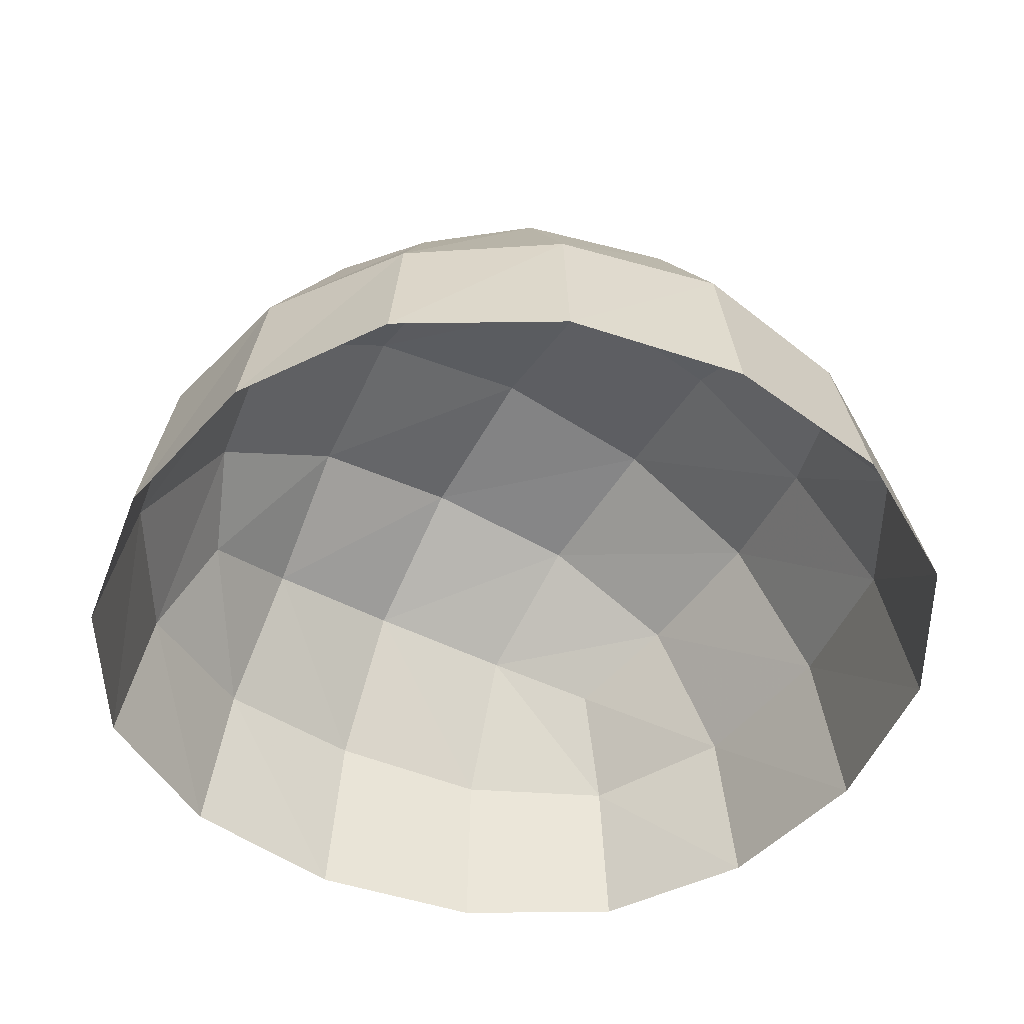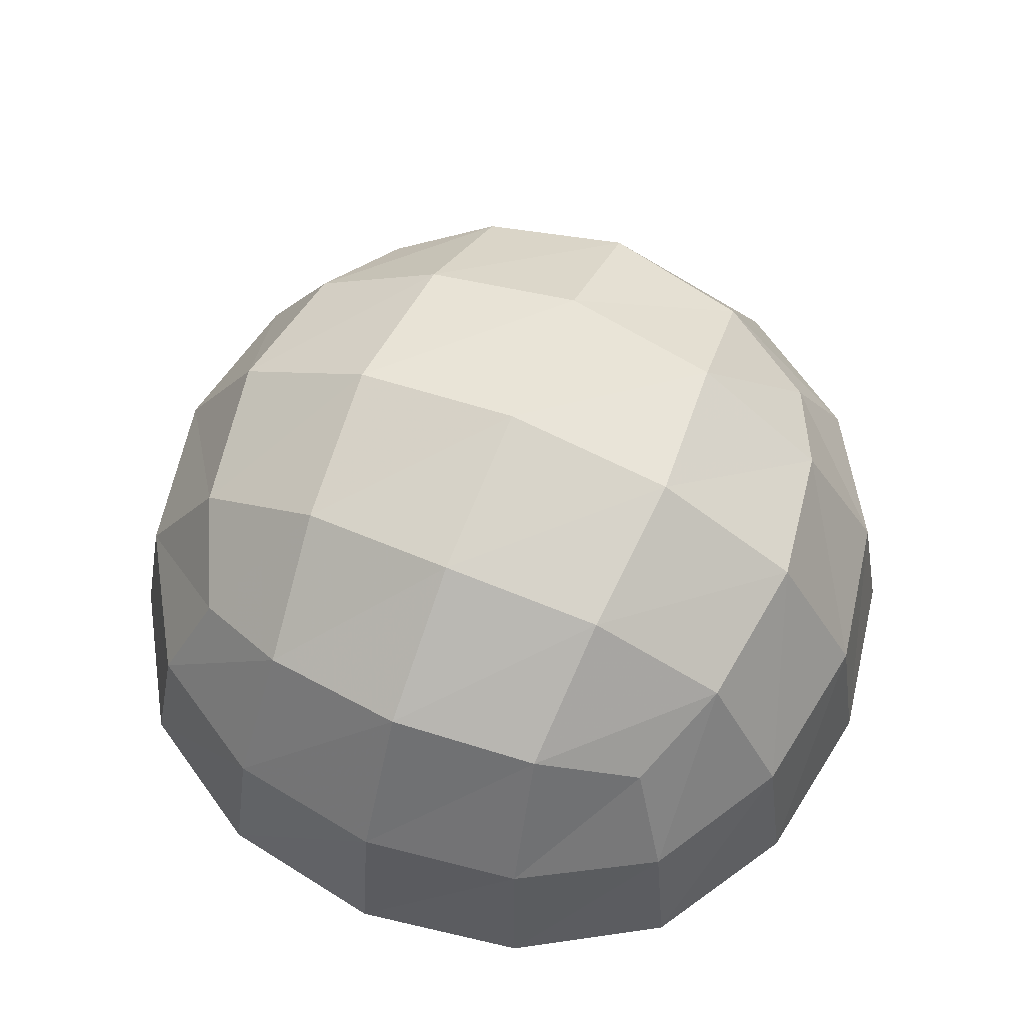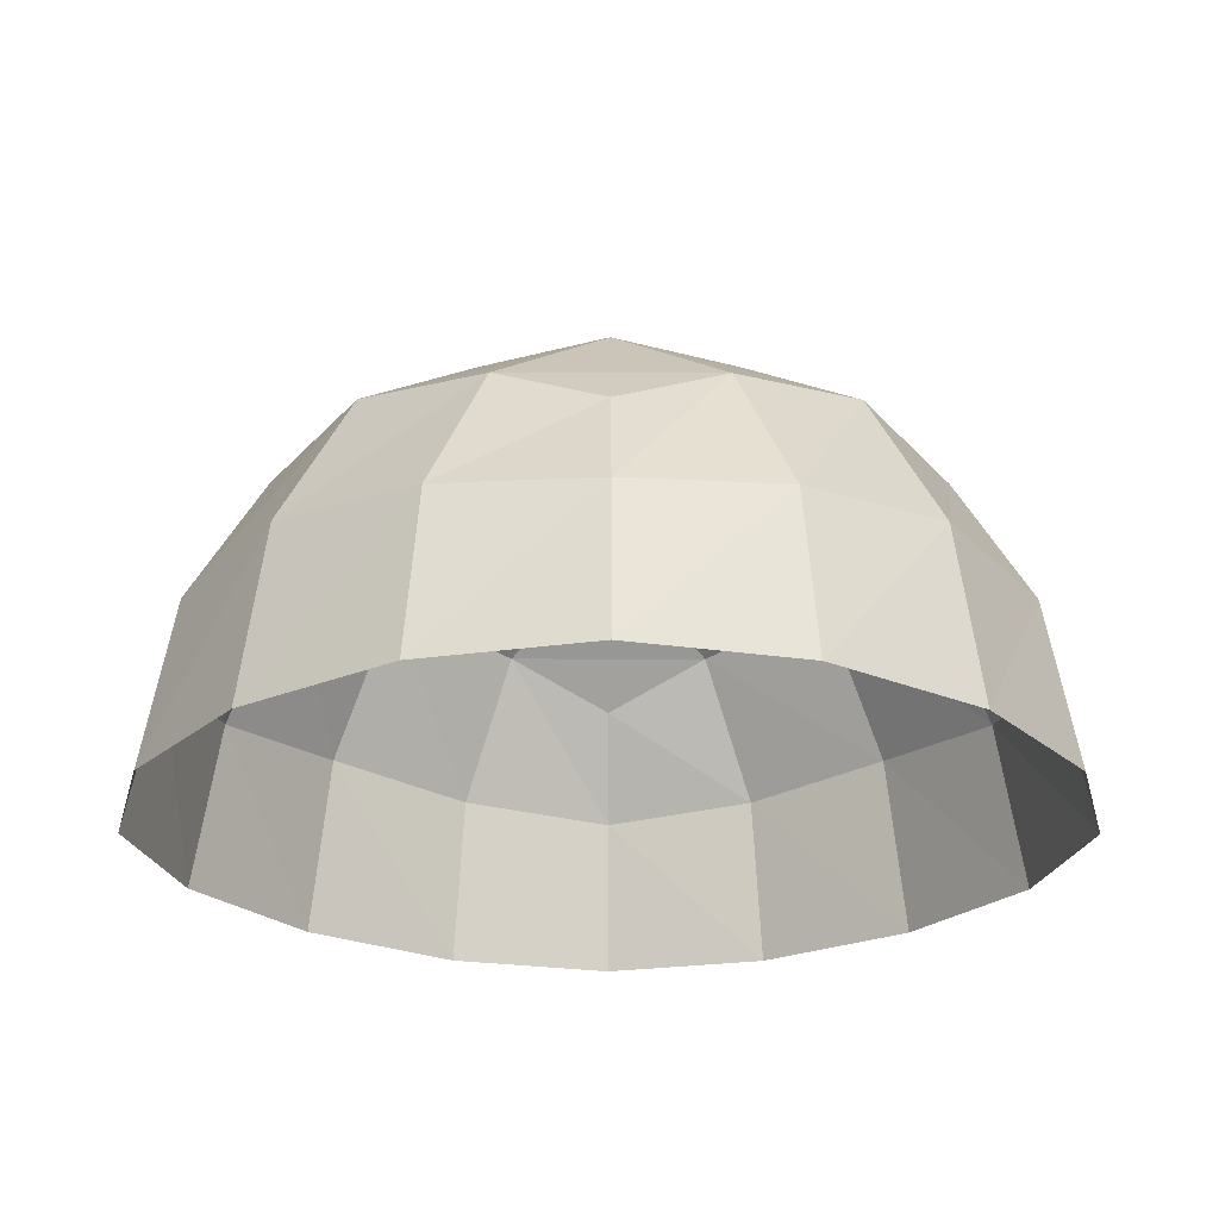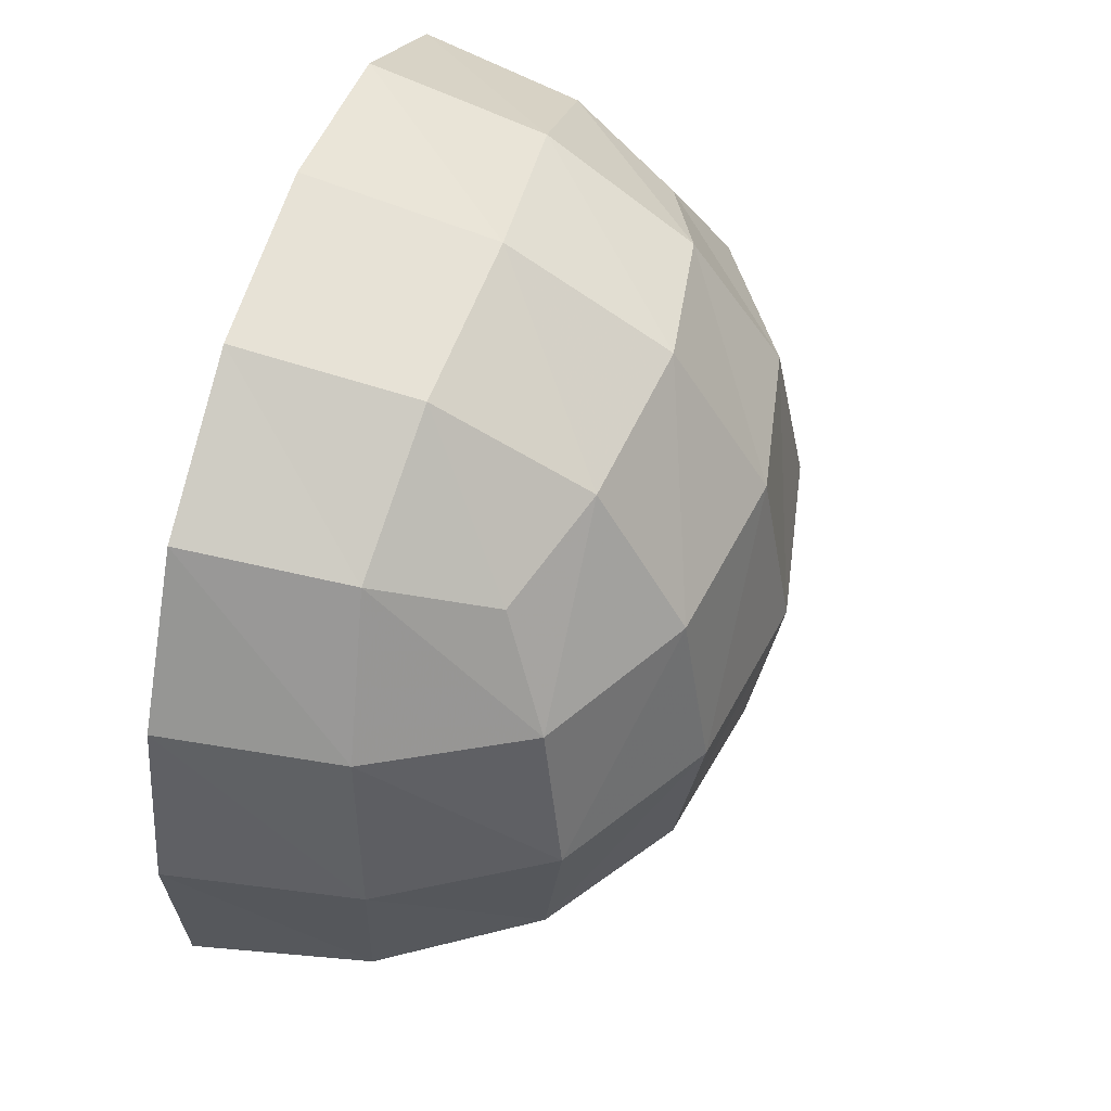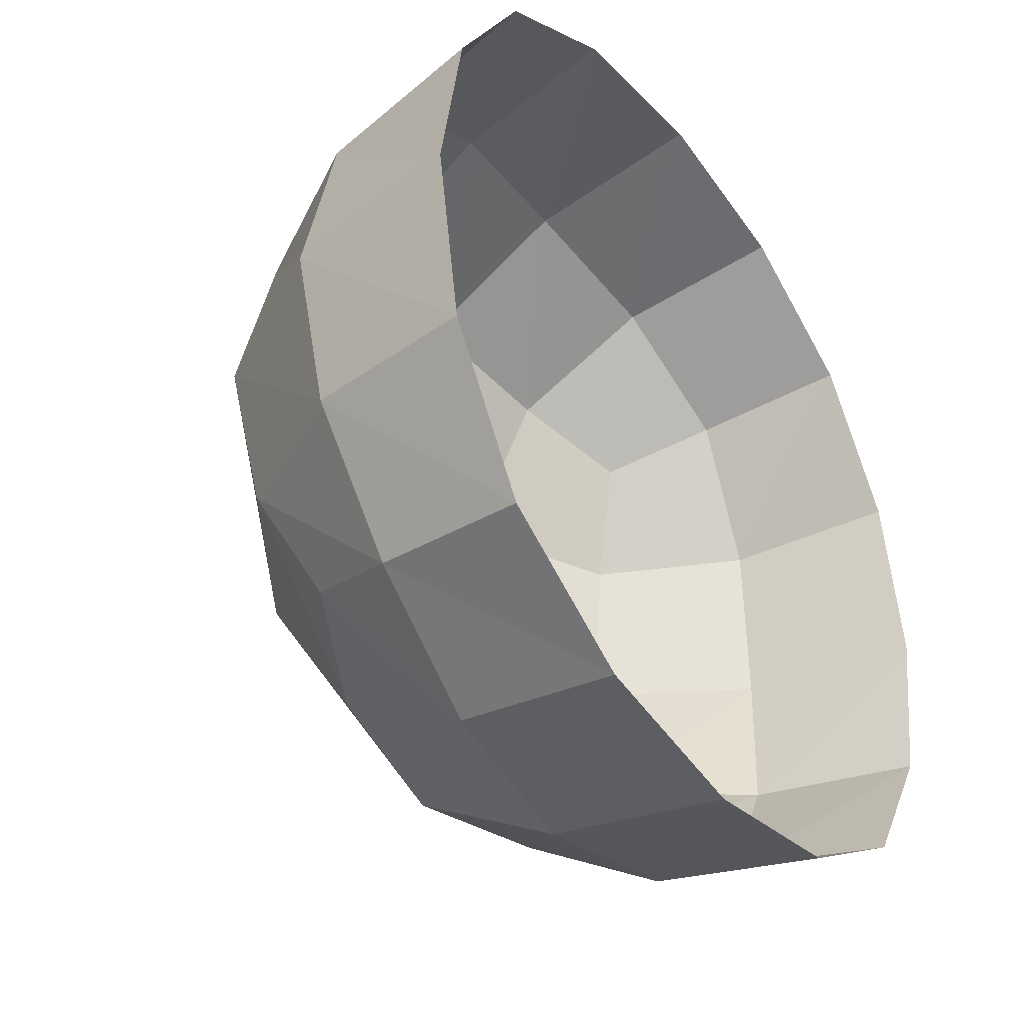
<metadata>
{"format":"obj","ext":"obj","renderer":"f3d","projection":"perspective","resolution":1024,"background":"white","views":[{"elev":-48.2,"azim":-120.2,"up":"+Z"},{"elev":63.6,"azim":-157.2,"up":"+Z"},{"elev":-23.9,"azim":-135.2,"up":"+Z"},{"elev":52.2,"azim":-72.8,"up":"+Y"},{"elev":-40.1,"azim":124.7,"up":"+Y"}]}
</metadata>
<code>
v -3.6 0 -0.06102
v -3.358 -1.437 -0.06102
v -3.358 0 1.425
v -3.358 1.437 -0.06102
v -3.13 -1.338 1.322
v -3.13 1.338 1.322
v -2.636 -2.636 -0.06102
v -2.636 0 2.664
v -2.636 2.636 -0.06102
v -2.455 -2.455 1.219
v -2.455 -1.238 2.477
v -2.455 1.238 2.477
v -2.455 2.455 1.219
v -2.087 -2.087 2.097
v -2.087 2.087 2.097
v -1.437 -3.358 -0.06102
v -1.437 0 3.411
v -1.437 3.358 -0.06102
v -1.338 -3.13 1.322
v -1.338 -1.338 3.176
v -1.338 1.338 3.176
v -1.338 3.13 1.322
v -1.238 -2.455 2.477
v -1.238 2.455 2.477
v 0 -3.6 -0.06102
v 0 -3.358 1.425
v 0 -2.636 2.664
v 0 -1.437 3.411
v 0 0 3.661
v 0 1.437 3.411
v 0 2.636 2.664
v 0 3.358 1.425
v 0 3.6 -0.06102
v 1.238 -2.455 2.477
v 1.238 2.455 2.477
v 1.338 -3.13 1.322
v 1.338 -1.338 3.176
v 1.338 1.338 3.176
v 1.338 3.13 1.322
v 1.437 -3.358 -0.06102
v 1.437 0 3.411
v 1.437 3.358 -0.06102
v 2.087 -2.087 2.097
v 2.087 2.087 2.097
v 2.455 -2.455 1.219
v 2.455 -1.238 2.477
v 2.455 1.238 2.477
v 2.455 2.455 1.219
v 2.636 -2.636 -0.06102
v 2.636 0 2.664
v 2.636 2.636 -0.06102
v 3.13 -1.338 1.322
v 3.13 1.338 1.322
v 3.358 -1.437 -0.06102
v 3.358 0 1.425
v 3.358 1.437 -0.06102
v 3.6 0 -0.06102
f 4 1 3 6
f 9 4 6 13
f 2 7 10 5
f 1 2 5 3
f 42 33 32 39
f 51 42 39 48
f 18 9 13 22
f 33 18 22 32
f 54 57 55 52
f 49 54 52 45
f 56 51 48 53
f 57 56 53 55
f 16 25 26 19
f 7 16 19 10
f 40 49 45 36
f 25 40 36 26
f 13 6 12 15
f 6 3 8 12
f 3 5 11 8
f 5 10 14 11
f 48 39 35 44
f 39 32 31 35
f 32 22 24 31
f 22 13 15 24
f 45 52 46 43
f 52 55 50 46
f 55 53 47 50
f 53 48 44 47
f 10 19 23 14
f 19 26 27 23
f 26 36 34 27
f 36 45 43 34
f 12 21 24 15
f 21 30 31 24
f 17 29 30 21
f 8 17 21 12
f 30 38 35 31
f 38 47 44 35
f 41 50 47 38
f 29 41 38 30
f 28 37 41 29
f 37 46 50 41
f 34 43 46 37
f 27 34 37 28
f 11 20 17 8
f 20 28 29 17
f 23 27 28 20
f 14 23 20 11

</code>
